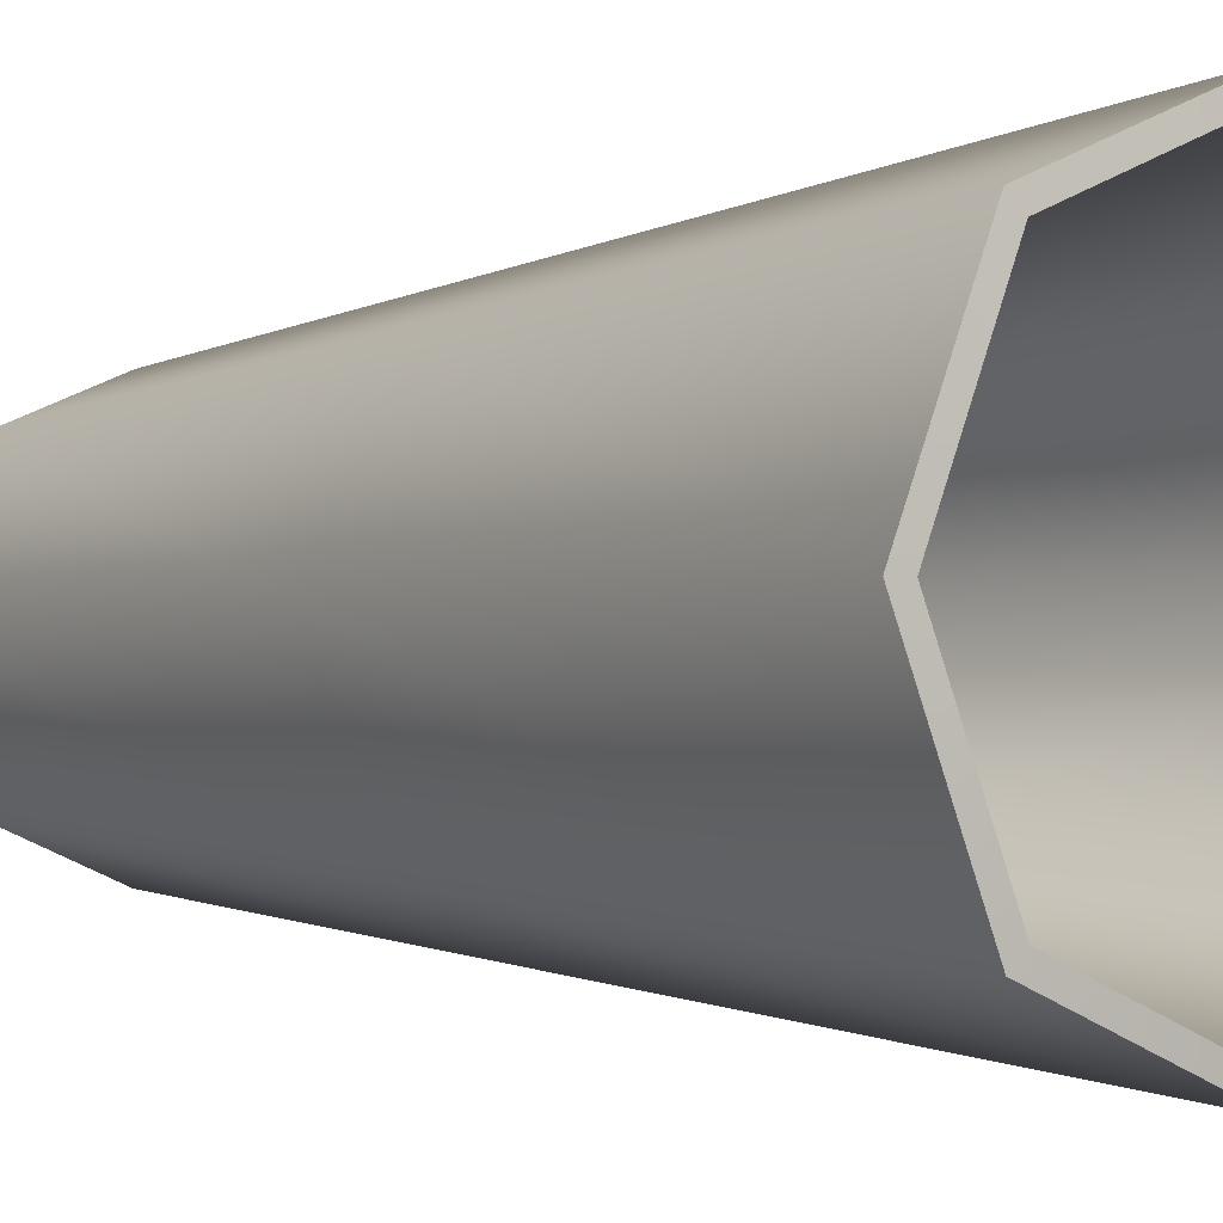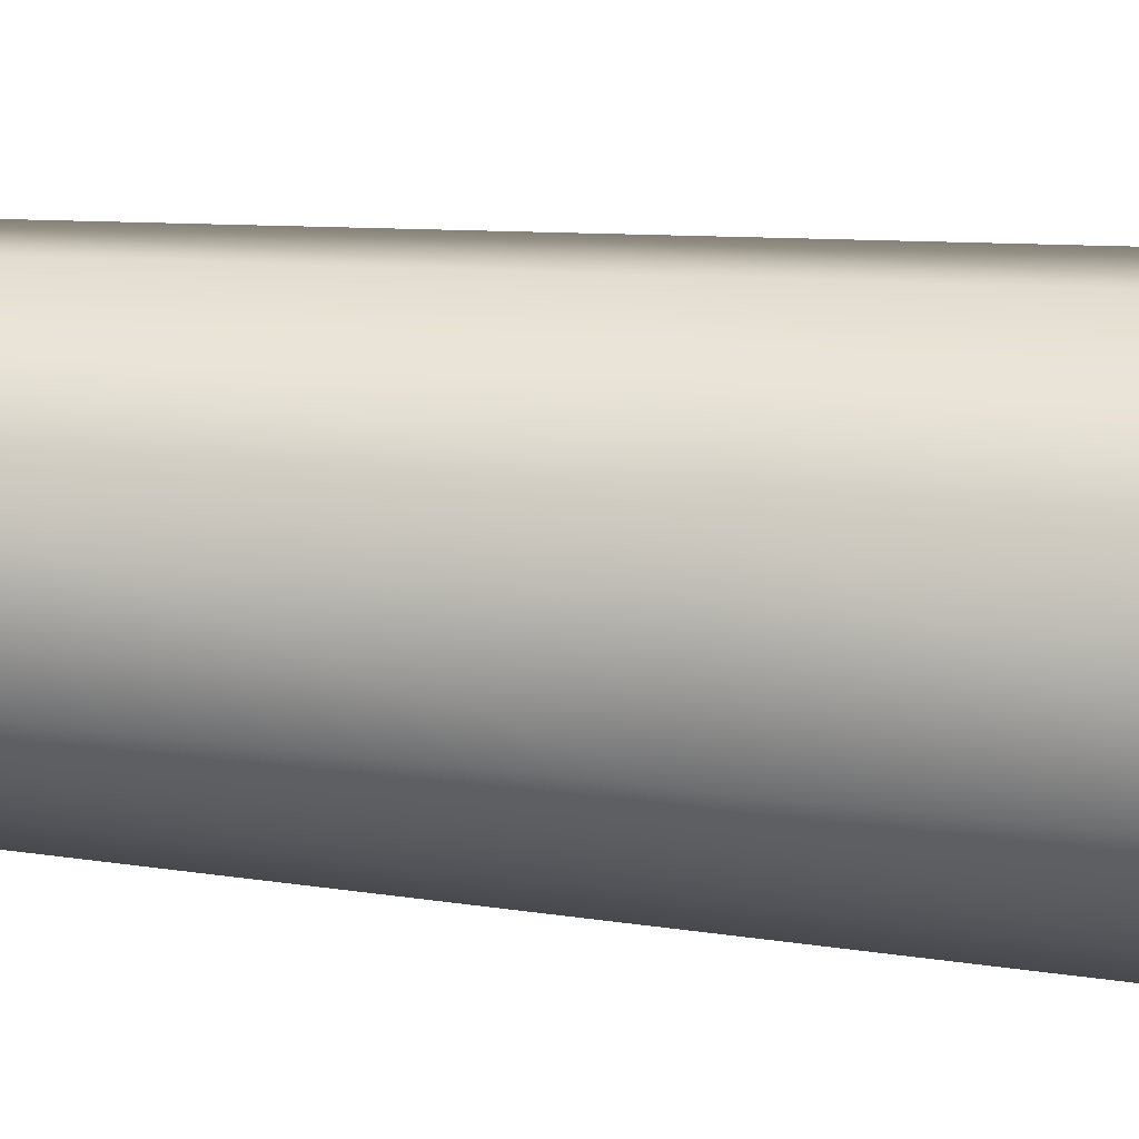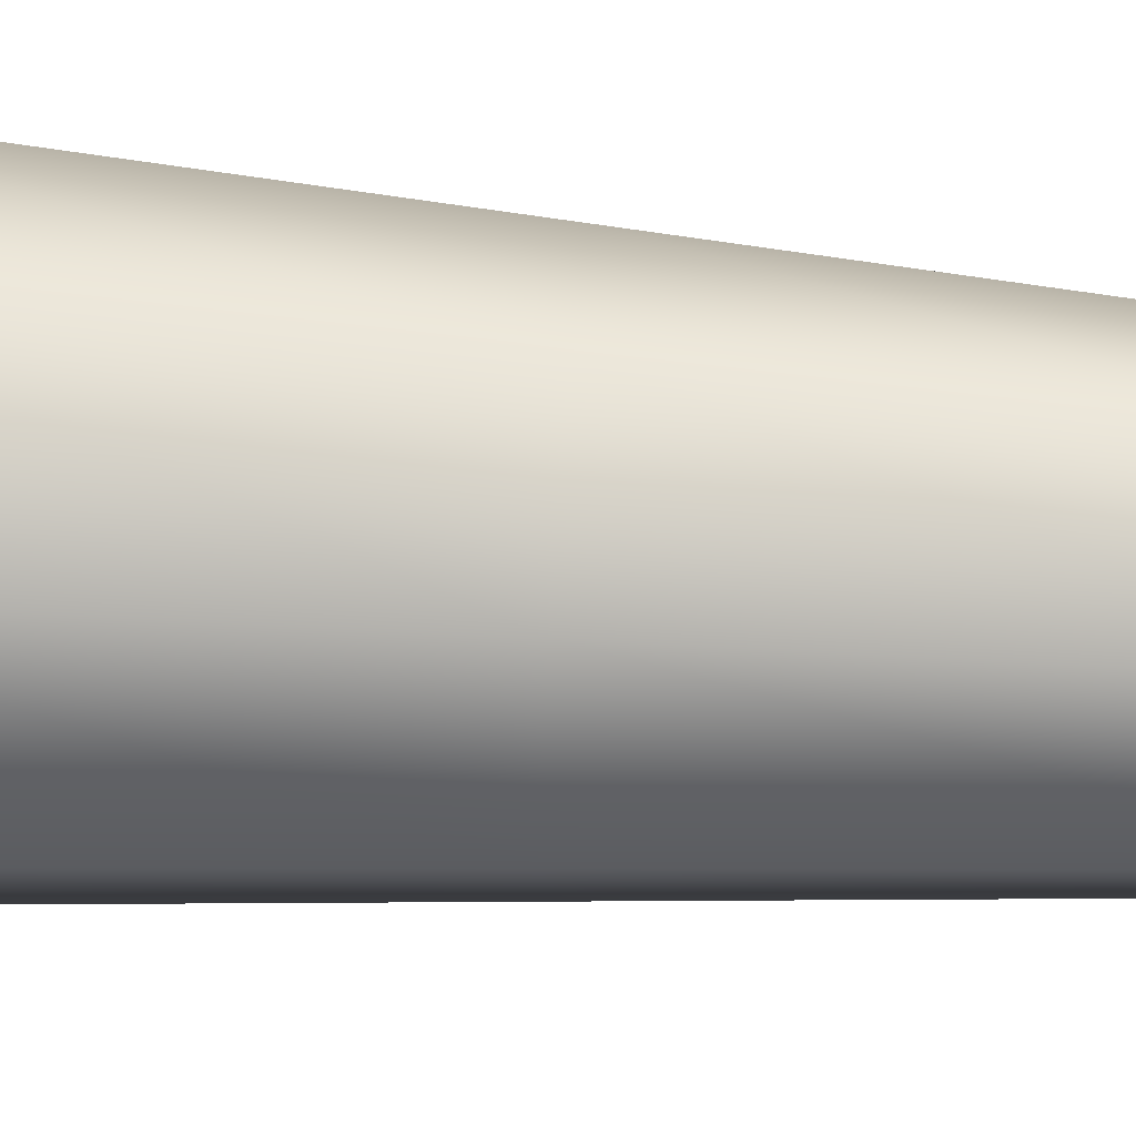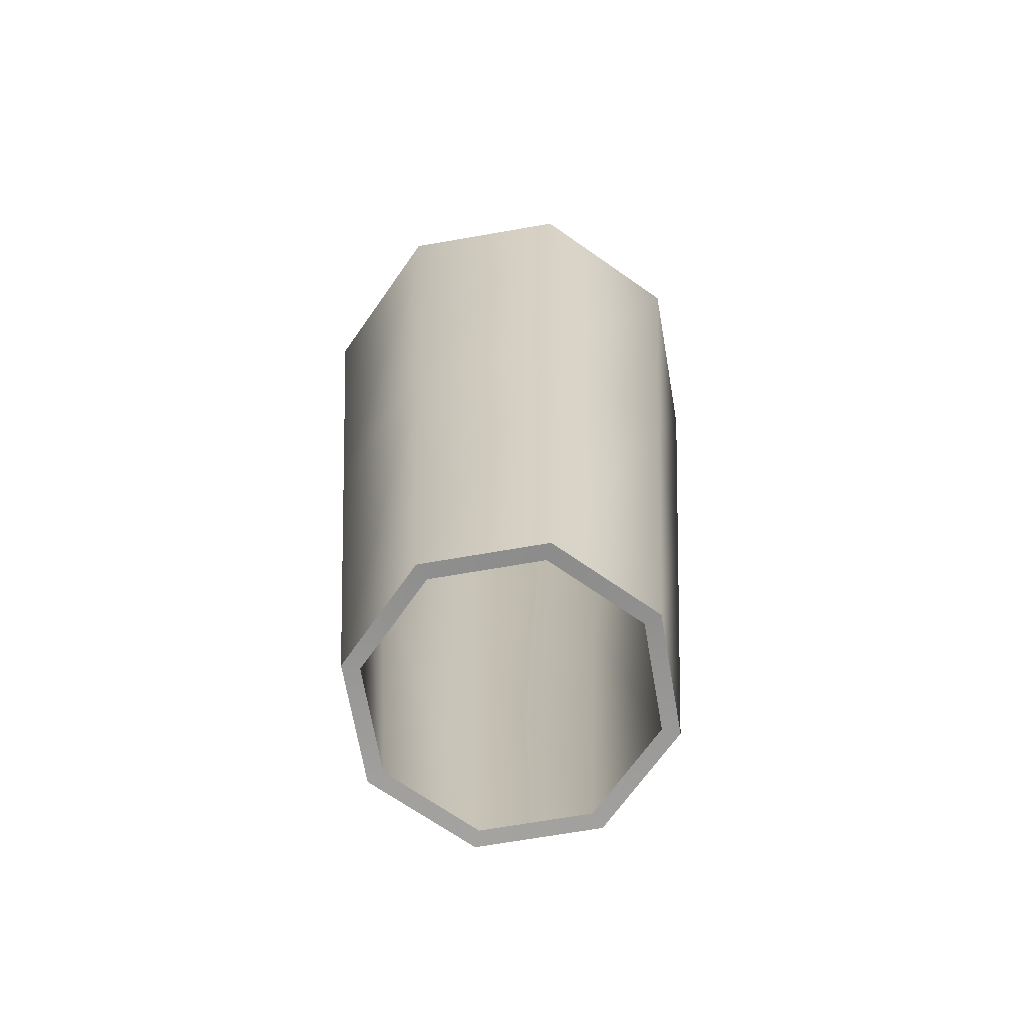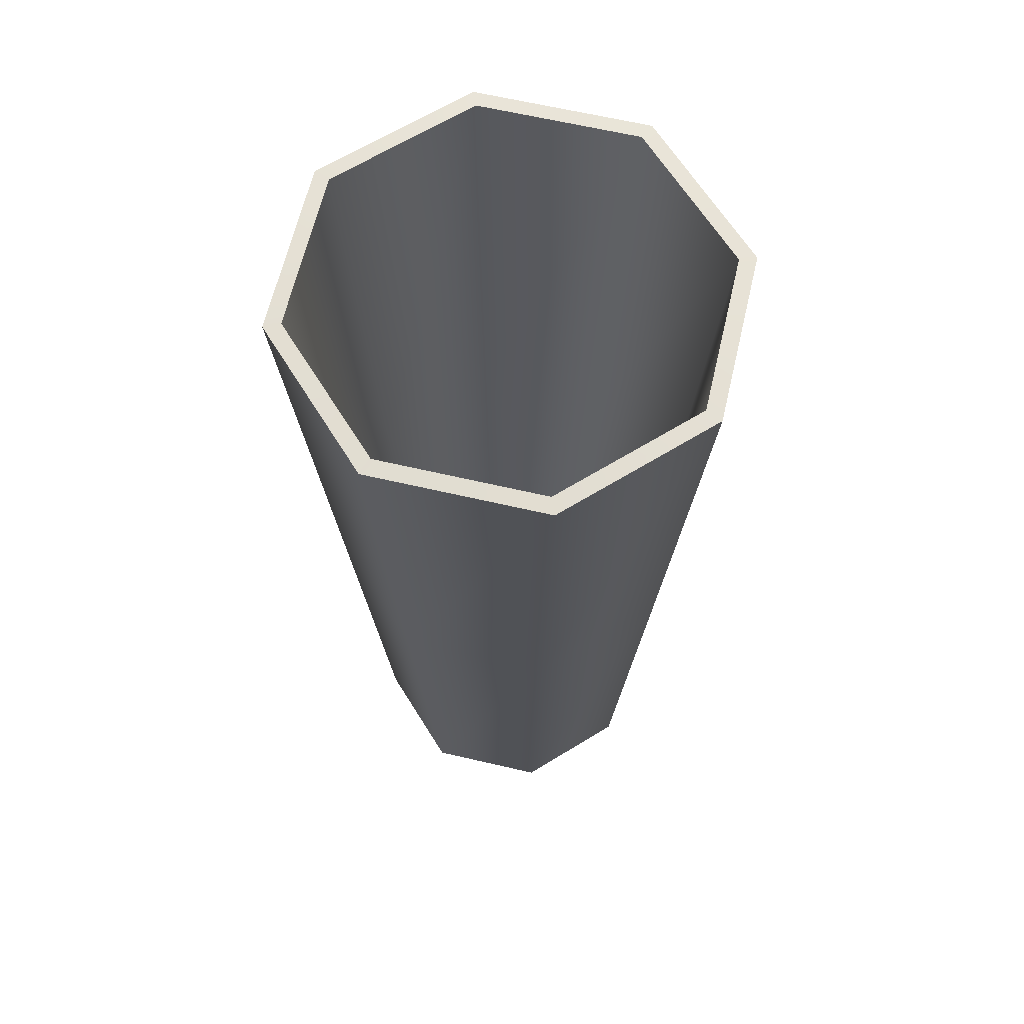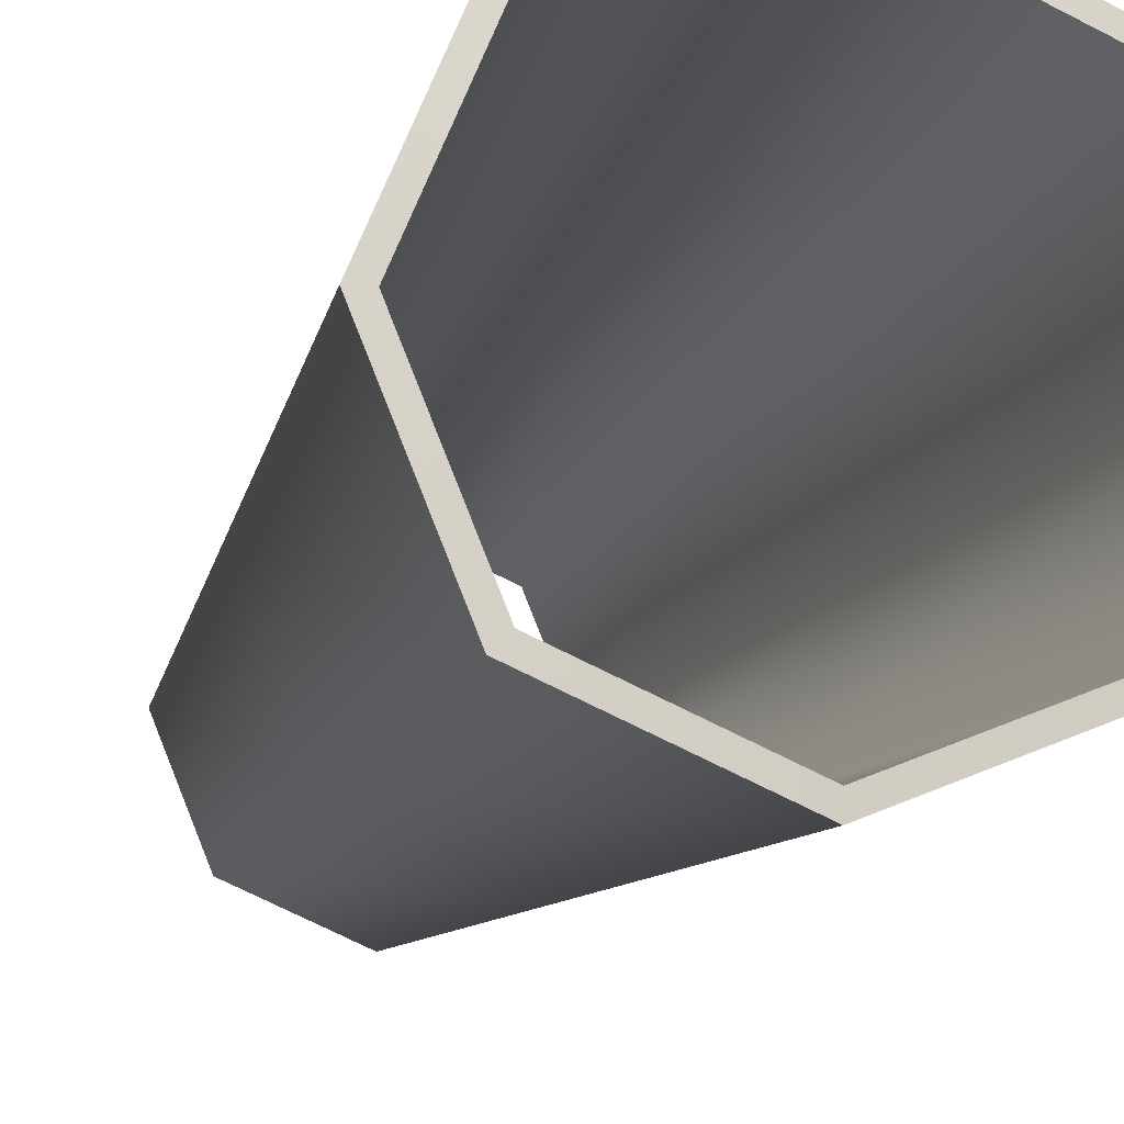
<metadata>
{"format":"obj","ext":"obj","renderer":"f3d","projection":"perspective","resolution":1024,"background":"white","views":[{"elev":-1.6,"azim":141.7,"up":"+Z"},{"elev":-9.8,"azim":67.6,"up":"+Z"},{"elev":55.8,"azim":-85.5,"up":"+Z"},{"elev":-68.6,"azim":-147.6,"up":"+Y"},{"elev":64.4,"azim":-9.3,"up":"+Y"},{"elev":-13.8,"azim":164.6,"up":"+Z"}]}
</metadata>
<code>
v 6.916 0 -6.916
v 0 0 -9.781
v -6.916 0 -6.916
v -9.781 0 0
v -6.916 0 6.916
v 0 0 9.781
v 6.916 0 6.916
v 9.781 0 0
v 10.06 57.82 -10.06
v 0 57.82 -14.22
v -10.06 57.82 -10.06
v -14.22 57.82 0
v -10.06 57.82 10.06
v 0 57.82 14.22
v 10.06 57.82 10.06
v 14.22 57.82 0
v 6.151 0.08311 -6.151
v 1e-06 0.08311 -8.699
v 0 57.9 -13.14
v 9.293 57.9 -9.293
v -6.151 0.08311 -6.151
v -9.293 57.9 -9.293
v -8.699 0.08311 0
v -13.14 57.9 0
v -6.151 0.08311 6.151
v -9.293 57.9 9.293
v 1e-06 0.08311 8.699
v 0 57.9 13.14
v 6.151 0.08311 6.151
v 9.293 57.9 9.293
v 8.699 0.08311 0
v 13.14 57.9 0
v -7.722 28.99 -7.722
v -10.92 28.99 0
v -7.722 28.99 7.722
v 0 28.99 10.92
v 7.722 28.99 7.722
v 10.92 28.99 0
v 7.722 28.99 -7.722
v 0 28.99 -10.92
v 0 28.91 12
v -8.487 28.91 8.487
v -12 28.91 0
v -8.487 28.91 -8.487
v 0 28.91 -12
v 8.487 28.91 -8.487
v 12 28.91 0
v 8.487 28.91 8.487
f 17 39 40 18
f 18 40 33 21
f 21 33 34 23
f 23 34 35 25
f 25 35 36 27
f 27 36 37 29
f 29 37 38 31
f 31 38 39 17
f 1 2 45 46
f 2 3 44 45
f 3 4 43 44
f 4 5 42 43
f 5 6 41 42
f 6 7 48 41
f 7 8 47 48
f 8 1 46 47
f 1 17 18 2
f 10 19 20 9
f 2 18 21 3
f 11 22 19 10
f 3 21 23 4
f 12 24 22 11
f 4 23 25 5
f 13 26 24 12
f 5 25 27 6
f 14 28 26 13
f 6 27 29 7
f 15 30 28 14
f 7 29 31 8
f 16 32 30 15
f 8 31 17 1
f 9 20 32 16
f 33 22 24 34
f 35 34 24 26
f 36 35 26 28
f 37 36 28 30
f 38 37 30 32
f 39 38 32 20
f 40 39 20 19
f 33 40 19 22
f 42 41 14 13
f 43 42 13 12
f 44 43 12 11
f 45 44 11 10
f 46 45 10 9
f 47 46 9 16
f 48 47 16 15
f 41 48 15 14

</code>
